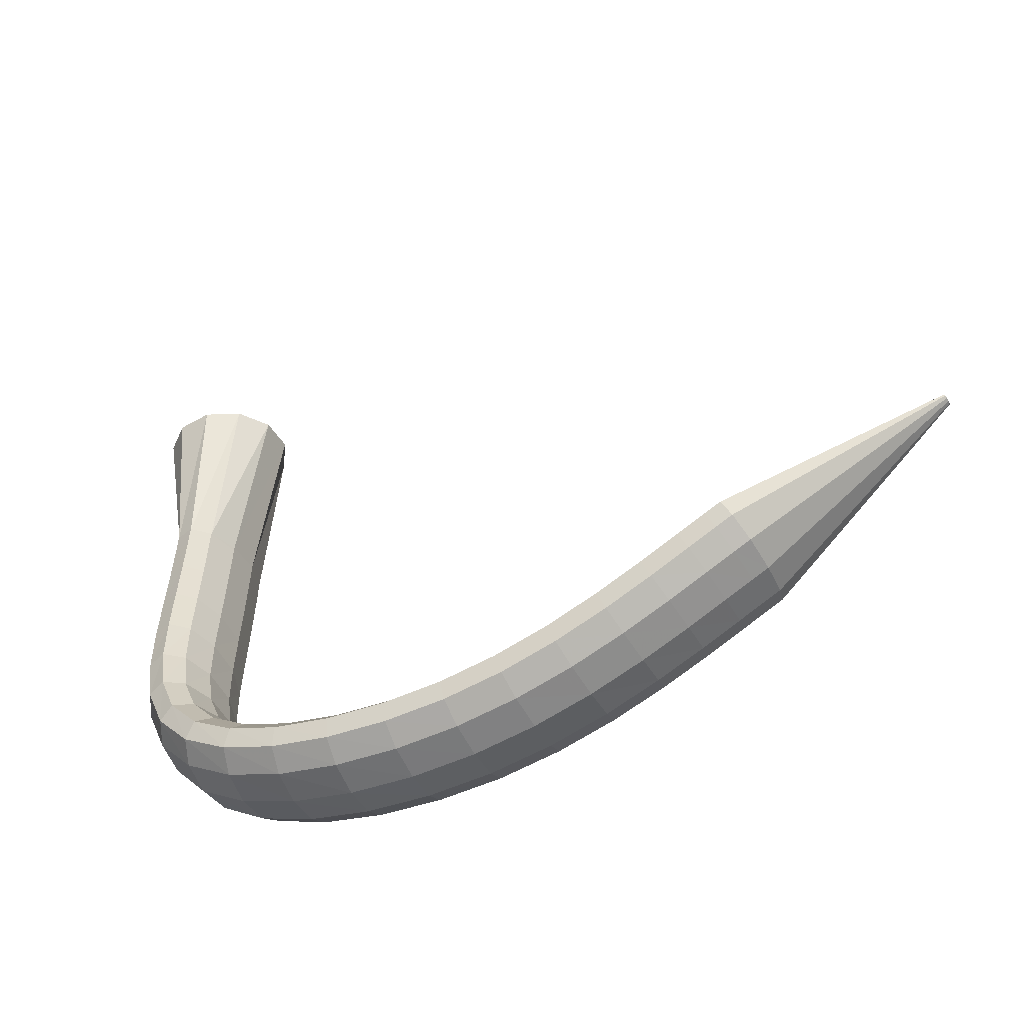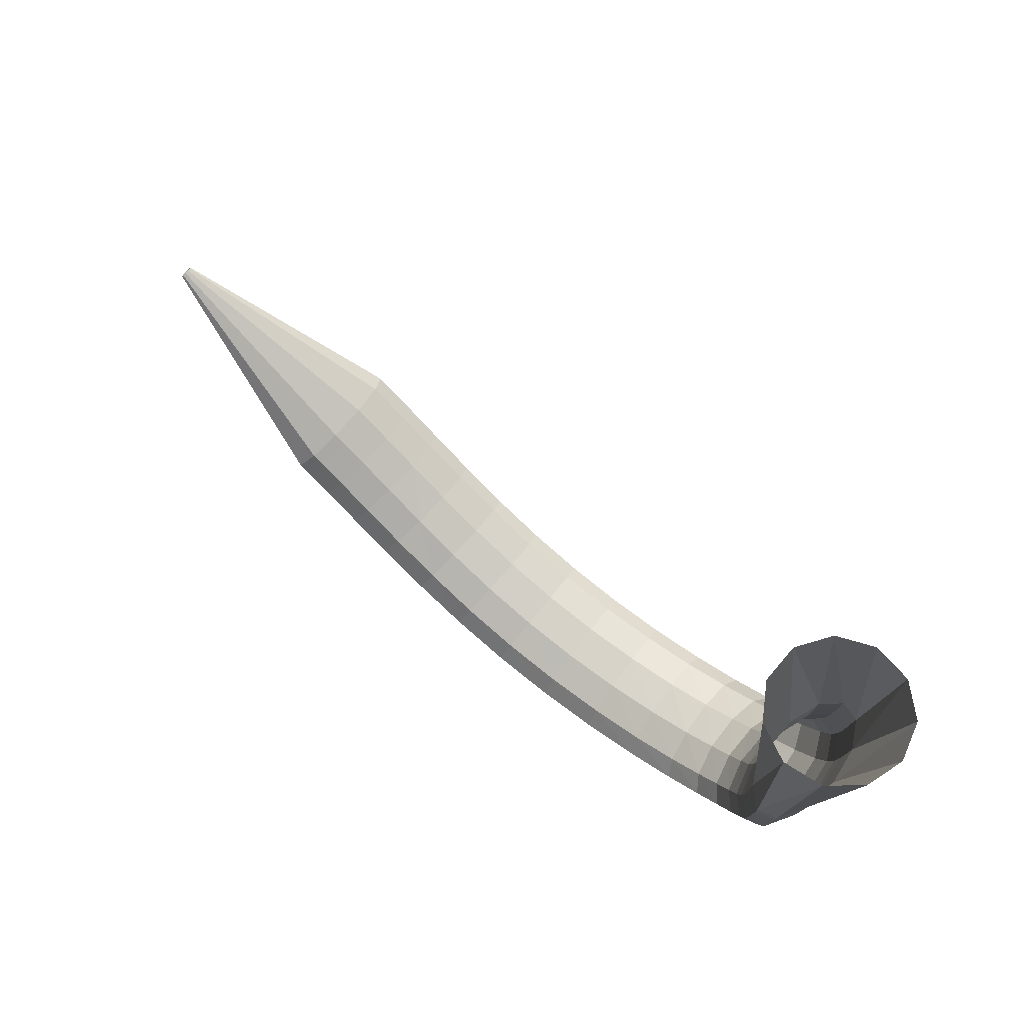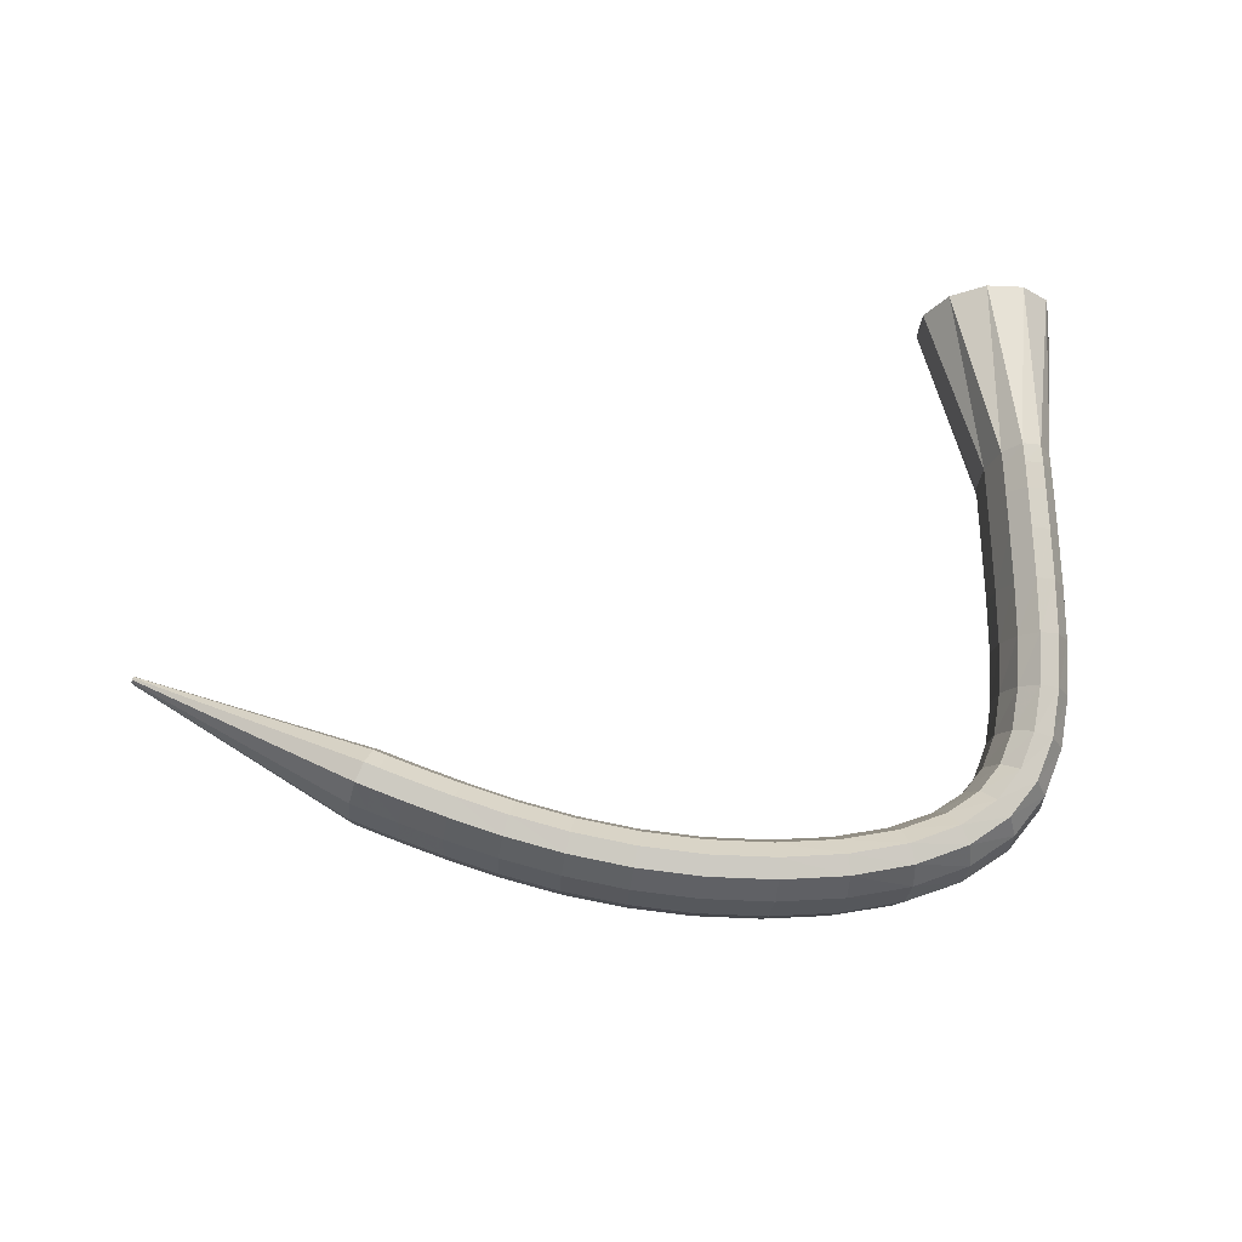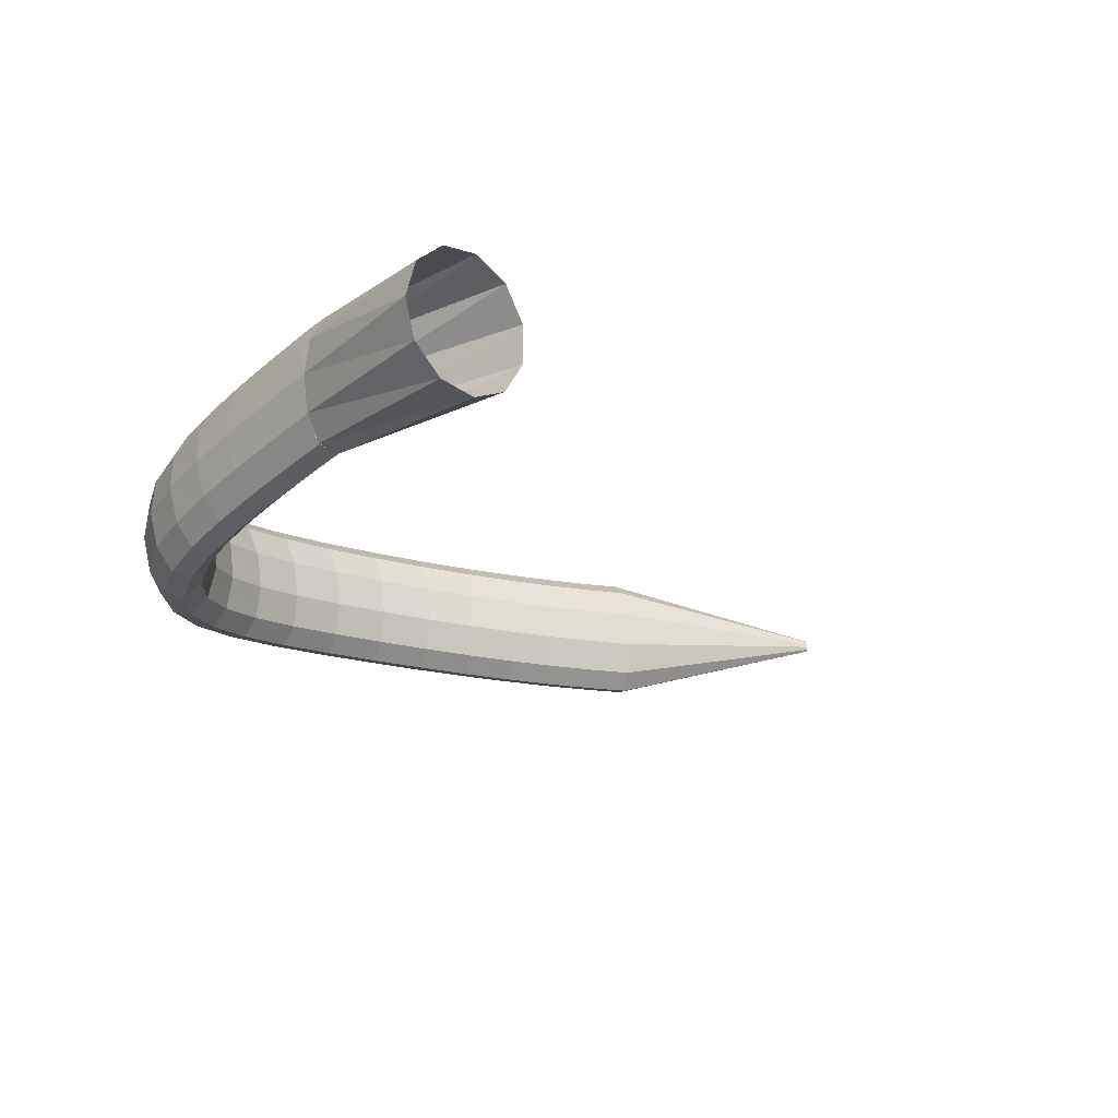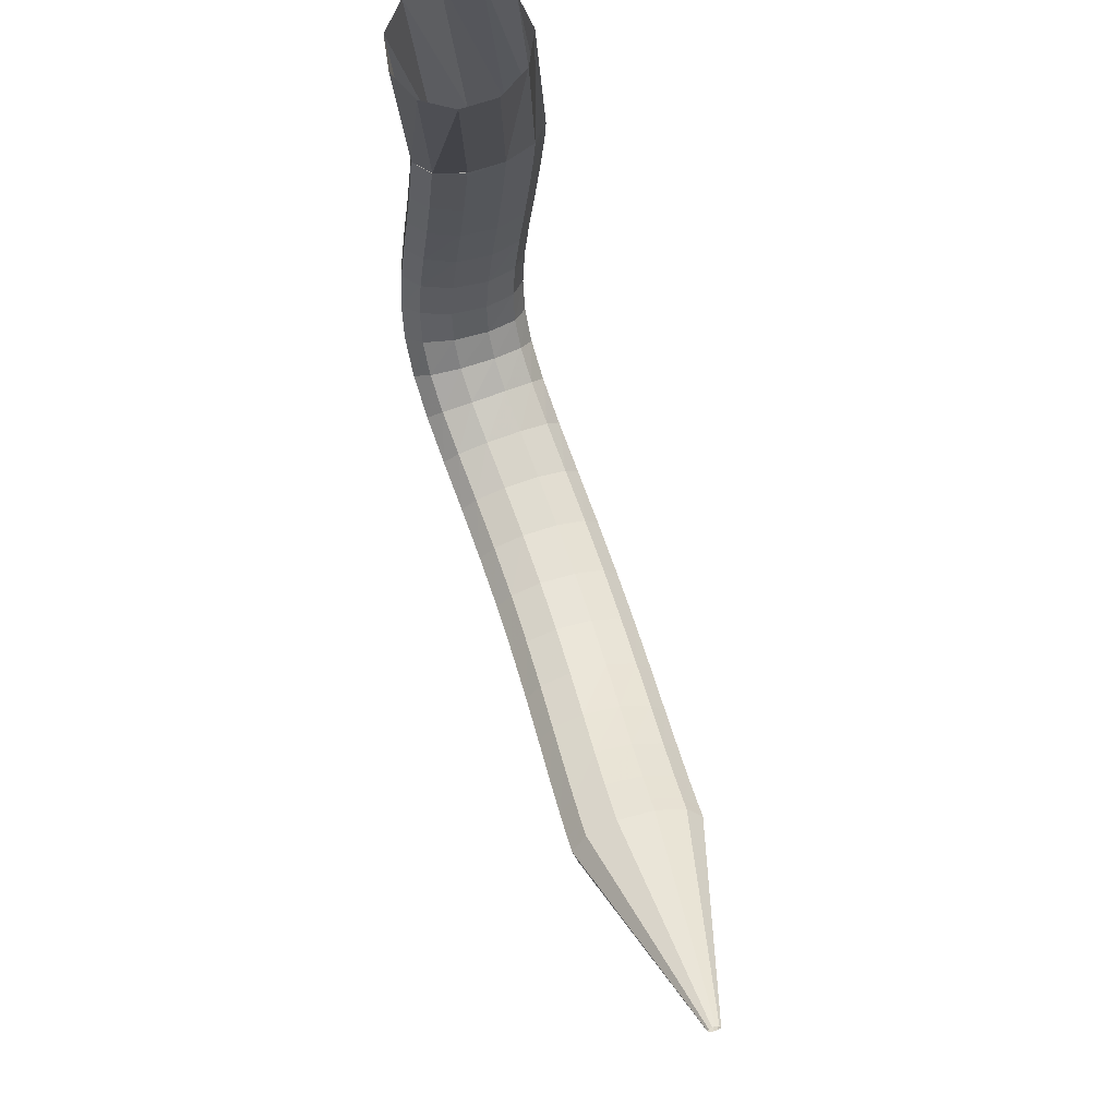
<metadata>
{"format":"obj","ext":"obj","renderer":"f3d","projection":"perspective","resolution":1024,"background":"white","views":[{"elev":-45.0,"azim":-150.3,"up":"+Y"},{"elev":73.0,"azim":43.7,"up":"+Y"},{"elev":67.6,"azim":-4.5,"up":"+Z"},{"elev":-24.5,"azim":136.3,"up":"+Z"},{"elev":71.0,"azim":-103.0,"up":"+Y"}]}
</metadata>
<code>
g tube1
v 102.9 92.8 198.6
v 102.9 92.85 198.3
v 102.9 92.95 198.1
v 103 93.08 198.1
v 103.1 93.18 198.2
v 103.1 93.24 198.4
v 103.1 93.23 198.7
v 103.1 93.15 199
v 103 93.03 199.1
v 103 92.91 199
v 102.9 92.83 198.8
v 102.9 92.8 198.6
v 117.2 82.36 197.3
v 117.3 82.84 194.7
v 117.7 83.86 192.8
v 118.4 85.1 192.5
v 119 86.17 193.7
v 119.5 86.72 196
v 119.7 86.58 198.8
v 119.4 85.8 201.2
v 118.9 84.62 202.3
v 118.2 83.42 201.9
v 117.6 82.57 200
v 117.2 82.36 197.3
v 118.4 81.77 197.3
v 118.6 82.23 194.6
v 119 83.25 192.8
v 119.6 84.52 192.4
v 120.2 85.63 193.6
v 120.6 86.23 196
v 120.6 86.12 198.8
v 120.3 85.34 201.1
v 119.8 84.15 202.3
v 119.2 82.91 201.9
v 118.7 82.02 200
v 118.4 81.77 197.3
v 120.5 80.76 197.2
v 120.7 81.21 194.5
v 121.1 82.24 192.7
v 121.7 83.51 192.3
v 122.2 84.63 193.5
v 122.6 85.23 195.9
v 122.7 85.14 198.7
v 122.4 84.37 201.1
v 121.8 83.17 202.2
v 121.2 81.92 201.8
v 120.7 81.02 199.9
v 120.5 80.76 197.2
v 123.4 79.4 197.1
v 123.6 79.86 194.4
v 124 80.89 192.6
v 124.6 82.18 192.2
v 125.1 83.31 193.4
v 125.4 83.92 195.8
v 125.5 83.83 198.6
v 125.2 83.05 201
v 124.7 81.84 202.1
v 124.1 80.58 201.7
v 123.6 79.67 199.8
v 123.4 79.4 197.1
v 127 77.88 197
v 127.1 78.35 194.3
v 127.5 79.41 192.5
v 128 80.72 192.2
v 128.5 81.87 193.4
v 128.8 82.49 195.8
v 128.8 82.39 198.6
v 128.6 81.59 200.9
v 128.1 80.35 202
v 127.6 79.07 201.6
v 127.2 78.15 199.7
v 127 77.88 197
v 131 76.42 196.9
v 131.1 76.92 194.2
v 131.4 78.01 192.4
v 131.8 79.35 192
v 132.2 80.52 193.3
v 132.5 81.14 195.6
v 132.6 81.01 198.5
v 132.4 80.18 200.8
v 132 78.91 201.9
v 131.6 77.6 201.5
v 131.2 76.67 199.6
v 131 76.42 196.9
v 135.4 75.19 196.7
v 135.4 75.71 194
v 135.5 76.85 192.2
v 135.8 78.22 191.9
v 136.2 79.41 193.1
v 136.5 80.02 195.5
v 136.6 79.87 198.3
v 136.5 79.01 200.6
v 136.3 77.7 201.7
v 136 76.37 201.3
v 135.6 75.43 199.4
v 135.4 75.19 196.7
v 140 74.31 196.3
v 139.9 74.86 193.7
v 139.9 76.02 191.9
v 140.1 77.42 191.6
v 140.3 78.62 192.8
v 140.6 79.24 195.2
v 140.8 79.07 198
v 140.9 78.18 200.3
v 140.8 76.84 201.4
v 140.6 75.49 200.9
v 140.3 74.54 199.1
v 140 74.31 196.3
v 144.8 73.86 195.9
v 144.5 74.41 193.2
v 144.4 75.58 191.4
v 144.4 77 191.1
v 144.6 78.2 192.4
v 144.9 78.82 194.7
v 145.2 78.66 197.5
v 145.4 77.76 199.9
v 145.5 76.41 201
v 145.4 75.05 200.5
v 145.1 74.09 198.6
v 144.8 73.86 195.9
v 149.6 73.88 195.3
v 149.2 74.41 192.7
v 148.9 75.57 190.9
v 148.8 76.98 190.6
v 148.9 78.2 191.8
v 149.1 78.83 194.2
v 149.5 78.68 197
v 149.9 77.8 199.3
v 150.1 76.46 200.4
v 150.1 75.09 199.9
v 149.9 74.13 198
v 149.6 73.88 195.3
v 154.1 74.44 194.7
v 153.7 74.94 192.1
v 153.2 76.05 190.3
v 152.9 77.44 190
v 152.8 78.64 191.3
v 153 79.29 193.7
v 153.4 79.18 196.5
v 153.9 78.34 198.7
v 154.3 77.03 199.8
v 154.5 75.69 199.3
v 154.5 74.72 197.4
v 154.1 74.44 194.7
v 158.3 75.66 194.2
v 157.8 76.09 191.5
v 157.1 77.13 189.8
v 156.5 78.42 189.5
v 156.2 79.58 190.8
v 156.3 80.22 193.2
v 156.7 80.15 196
v 157.3 79.38 198.3
v 157.9 78.17 199.3
v 158.4 76.89 198.8
v 158.5 75.95 196.9
v 158.3 75.66 194.2
v 161.8 77.68 193.8
v 161.3 78.06 191.2
v 160.5 78.95 189.4
v 159.6 80.06 189.2
v 158.9 81.04 190.4
v 158.7 81.58 192.8
v 159 81.51 195.6
v 159.7 80.85 197.9
v 160.6 79.81 199
v 161.4 78.72 198.5
v 161.9 77.92 196.6
v 161.8 77.68 193.8
v 164.5 80.54 193.7
v 164 80.92 191.1
v 163.1 81.63 189.3
v 161.9 82.44 189.1
v 160.9 83.1 190.3
v 160.4 83.39 192.8
v 160.6 83.22 195.6
v 161.4 82.65 197.9
v 162.5 81.85 198.9
v 163.6 81.09 198.4
v 164.4 80.6 196.5
v 164.5 80.54 193.7
v 166.2 84 193.9
v 165.7 84.42 191.3
v 164.7 84.96 189.5
v 163.3 85.46 189.3
v 162.2 85.76 190.5
v 161.6 85.75 192.9
v 161.7 85.45 195.7
v 162.5 84.94 198
v 163.8 84.4 199.1
v 165.1 83.98 198.6
v 166 83.83 196.7
v 166.2 84 193.9
v 167.1 87.76 194.4
v 166.6 88.19 191.7
v 165.5 88.61 190
v 164.1 88.89 189.7
v 162.9 88.94 190.9
v 162.3 88.74 193.3
v 162.4 88.36 196.1
v 163.3 87.91 198.4
v 164.6 87.54 199.5
v 165.9 87.37 199
v 166.9 87.45 197.1
v 167.1 87.76 194.4
v 167.6 91.66 194.9
v 167 92.07 192.2
v 165.9 92.4 190.5
v 164.5 92.56 190.2
v 163.3 92.5 191.4
v 162.6 92.22 193.8
v 162.8 91.83 196.6
v 163.7 91.44 198.9
v 165 91.18 200
v 166.4 91.13 199.5
v 167.3 91.31 197.6
v 167.6 91.66 194.9
v 167.8 95.53 195.4
v 167.3 95.9 192.7
v 166.1 96.18 191
v 164.7 96.28 190.7
v 163.5 96.18 191.9
v 162.8 95.91 194.3
v 163 95.54 197.1
v 163.9 95.21 199.4
v 165.3 95.01 200.5
v 166.6 95 200
v 167.6 95.2 198.1
v 167.8 95.53 195.4
v 167.9 99.1 195.8
v 167.4 99.42 193.2
v 166.2 99.66 191.4
v 164.8 99.75 191.1
v 163.6 99.65 192.3
v 163 99.4 194.7
v 163.1 99.08 197.5
v 164 98.79 199.8
v 165.4 98.62 200.9
v 166.8 98.62 200.4
v 167.7 98.8 198.5
v 167.9 99.1 195.8
v 168 102 196.1
v 167.5 102.3 193.5
v 166.3 102.5 191.7
v 164.9 102.6 191.4
v 163.7 102.5 192.6
v 163.1 102.3 195
v 163.2 102 197.8
v 164.1 101.7 200.1
v 165.5 101.6 201.2
v 166.9 101.6 200.7
v 167.8 101.7 198.8
v 168 102 196.1
v 168.1 103.9 196.3
v 167.5 104.1 193.6
v 166.4 104.3 191.9
v 165 104.4 191.6
v 163.8 104.3 192.8
v 163.1 104.1 195.2
v 163.3 103.9 198
v 164.2 103.6 200.3
v 165.6 103.5 201.4
v 166.9 103.5 200.9
v 167.9 103.6 199
v 168.1 103.9 196.3
v 168.1 104.6 196.4
v 167.6 104.4 193.7
v 166.4 104.3 191.9
v 165 104.3 191.6
v 163.8 104.4 192.9
v 163.2 104.5 195.3
v 163.3 104.6 198.1
v 164.2 104.8 200.4
v 165.6 104.9 201.5
v 167 104.8 201
v 167.9 104.7 199.1
v 168.1 104.6 196.4
v 170.5 117.9 195.4
v 169.5 117.7 192.8
v 167.3 117.5 191
v 164.5 117.5 190.8
v 162 117.5 192.1
v 160.6 117.7 194.6
v 160.8 117.9 197.4
v 162.4 118 199.7
v 165.1 118.1 200.7
v 167.8 118.1 200.1
v 169.8 118 198.1
v 170.5 117.9 195.4
f 1 2 14
f 14 13 1
f 2 3 15
f 15 14 2
f 3 4 16
f 16 15 3
f 4 5 17
f 17 16 4
f 5 6 18
f 18 17 5
f 6 7 19
f 19 18 6
f 7 8 20
f 20 19 7
f 8 9 21
f 21 20 8
f 9 10 22
f 22 21 9
f 10 11 23
f 23 22 10
f 11 12 24
f 24 23 11
f 13 14 26
f 26 25 13
f 14 15 27
f 27 26 14
f 15 16 28
f 28 27 15
f 16 17 29
f 29 28 16
f 17 18 30
f 30 29 17
f 18 19 31
f 31 30 18
f 19 20 32
f 32 31 19
f 20 21 33
f 33 32 20
f 21 22 34
f 34 33 21
f 22 23 35
f 35 34 22
f 23 24 36
f 36 35 23
f 25 26 38
f 38 37 25
f 26 27 39
f 39 38 26
f 27 28 40
f 40 39 27
f 28 29 41
f 41 40 28
f 29 30 42
f 42 41 29
f 30 31 43
f 43 42 30
f 31 32 44
f 44 43 31
f 32 33 45
f 45 44 32
f 33 34 46
f 46 45 33
f 34 35 47
f 47 46 34
f 35 36 48
f 48 47 35
f 37 38 50
f 50 49 37
f 38 39 51
f 51 50 38
f 39 40 52
f 52 51 39
f 40 41 53
f 53 52 40
f 41 42 54
f 54 53 41
f 42 43 55
f 55 54 42
f 43 44 56
f 56 55 43
f 44 45 57
f 57 56 44
f 45 46 58
f 58 57 45
f 46 47 59
f 59 58 46
f 47 48 60
f 60 59 47
f 49 50 62
f 62 61 49
f 50 51 63
f 63 62 50
f 51 52 64
f 64 63 51
f 52 53 65
f 65 64 52
f 53 54 66
f 66 65 53
f 54 55 67
f 67 66 54
f 55 56 68
f 68 67 55
f 56 57 69
f 69 68 56
f 57 58 70
f 70 69 57
f 58 59 71
f 71 70 58
f 59 60 72
f 72 71 59
f 61 62 74
f 74 73 61
f 62 63 75
f 75 74 62
f 63 64 76
f 76 75 63
f 64 65 77
f 77 76 64
f 65 66 78
f 78 77 65
f 66 67 79
f 79 78 66
f 67 68 80
f 80 79 67
f 68 69 81
f 81 80 68
f 69 70 82
f 82 81 69
f 70 71 83
f 83 82 70
f 71 72 84
f 84 83 71
f 73 74 86
f 86 85 73
f 74 75 87
f 87 86 74
f 75 76 88
f 88 87 75
f 76 77 89
f 89 88 76
f 77 78 90
f 90 89 77
f 78 79 91
f 91 90 78
f 79 80 92
f 92 91 79
f 80 81 93
f 93 92 80
f 81 82 94
f 94 93 81
f 82 83 95
f 95 94 82
f 83 84 96
f 96 95 83
f 85 86 98
f 98 97 85
f 86 87 99
f 99 98 86
f 87 88 100
f 100 99 87
f 88 89 101
f 101 100 88
f 89 90 102
f 102 101 89
f 90 91 103
f 103 102 90
f 91 92 104
f 104 103 91
f 92 93 105
f 105 104 92
f 93 94 106
f 106 105 93
f 94 95 107
f 107 106 94
f 95 96 108
f 108 107 95
f 97 98 110
f 110 109 97
f 98 99 111
f 111 110 98
f 99 100 112
f 112 111 99
f 100 101 113
f 113 112 100
f 101 102 114
f 114 113 101
f 102 103 115
f 115 114 102
f 103 104 116
f 116 115 103
f 104 105 117
f 117 116 104
f 105 106 118
f 118 117 105
f 106 107 119
f 119 118 106
f 107 108 120
f 120 119 107
f 109 110 122
f 122 121 109
f 110 111 123
f 123 122 110
f 111 112 124
f 124 123 111
f 112 113 125
f 125 124 112
f 113 114 126
f 126 125 113
f 114 115 127
f 127 126 114
f 115 116 128
f 128 127 115
f 116 117 129
f 129 128 116
f 117 118 130
f 130 129 117
f 118 119 131
f 131 130 118
f 119 120 132
f 132 131 119
f 121 122 134
f 134 133 121
f 122 123 135
f 135 134 122
f 123 124 136
f 136 135 123
f 124 125 137
f 137 136 124
f 125 126 138
f 138 137 125
f 126 127 139
f 139 138 126
f 127 128 140
f 140 139 127
f 128 129 141
f 141 140 128
f 129 130 142
f 142 141 129
f 130 131 143
f 143 142 130
f 131 132 144
f 144 143 131
f 133 134 146
f 146 145 133
f 134 135 147
f 147 146 134
f 135 136 148
f 148 147 135
f 136 137 149
f 149 148 136
f 137 138 150
f 150 149 137
f 138 139 151
f 151 150 138
f 139 140 152
f 152 151 139
f 140 141 153
f 153 152 140
f 141 142 154
f 154 153 141
f 142 143 155
f 155 154 142
f 143 144 156
f 156 155 143
f 145 146 158
f 158 157 145
f 146 147 159
f 159 158 146
f 147 148 160
f 160 159 147
f 148 149 161
f 161 160 148
f 149 150 162
f 162 161 149
f 150 151 163
f 163 162 150
f 151 152 164
f 164 163 151
f 152 153 165
f 165 164 152
f 153 154 166
f 166 165 153
f 154 155 167
f 167 166 154
f 155 156 168
f 168 167 155
f 157 158 170
f 170 169 157
f 158 159 171
f 171 170 158
f 159 160 172
f 172 171 159
f 160 161 173
f 173 172 160
f 161 162 174
f 174 173 161
f 162 163 175
f 175 174 162
f 163 164 176
f 176 175 163
f 164 165 177
f 177 176 164
f 165 166 178
f 178 177 165
f 166 167 179
f 179 178 166
f 167 168 180
f 180 179 167
f 169 170 182
f 182 181 169
f 170 171 183
f 183 182 170
f 171 172 184
f 184 183 171
f 172 173 185
f 185 184 172
f 173 174 186
f 186 185 173
f 174 175 187
f 187 186 174
f 175 176 188
f 188 187 175
f 176 177 189
f 189 188 176
f 177 178 190
f 190 189 177
f 178 179 191
f 191 190 178
f 179 180 192
f 192 191 179
f 181 182 194
f 194 193 181
f 182 183 195
f 195 194 182
f 183 184 196
f 196 195 183
f 184 185 197
f 197 196 184
f 185 186 198
f 198 197 185
f 186 187 199
f 199 198 186
f 187 188 200
f 200 199 187
f 188 189 201
f 201 200 188
f 189 190 202
f 202 201 189
f 190 191 203
f 203 202 190
f 191 192 204
f 204 203 191
f 193 194 206
f 206 205 193
f 194 195 207
f 207 206 194
f 195 196 208
f 208 207 195
f 196 197 209
f 209 208 196
f 197 198 210
f 210 209 197
f 198 199 211
f 211 210 198
f 199 200 212
f 212 211 199
f 200 201 213
f 213 212 200
f 201 202 214
f 214 213 201
f 202 203 215
f 215 214 202
f 203 204 216
f 216 215 203
f 205 206 218
f 218 217 205
f 206 207 219
f 219 218 206
f 207 208 220
f 220 219 207
f 208 209 221
f 221 220 208
f 209 210 222
f 222 221 209
f 210 211 223
f 223 222 210
f 211 212 224
f 224 223 211
f 212 213 225
f 225 224 212
f 213 214 226
f 226 225 213
f 214 215 227
f 227 226 214
f 215 216 228
f 228 227 215
f 217 218 230
f 230 229 217
f 218 219 231
f 231 230 218
f 219 220 232
f 232 231 219
f 220 221 233
f 233 232 220
f 221 222 234
f 234 233 221
f 222 223 235
f 235 234 222
f 223 224 236
f 236 235 223
f 224 225 237
f 237 236 224
f 225 226 238
f 238 237 225
f 226 227 239
f 239 238 226
f 227 228 240
f 240 239 227
f 229 230 242
f 242 241 229
f 230 231 243
f 243 242 230
f 231 232 244
f 244 243 231
f 232 233 245
f 245 244 232
f 233 234 246
f 246 245 233
f 234 235 247
f 247 246 234
f 235 236 248
f 248 247 235
f 236 237 249
f 249 248 236
f 237 238 250
f 250 249 237
f 238 239 251
f 251 250 238
f 239 240 252
f 252 251 239
f 241 242 254
f 254 253 241
f 242 243 255
f 255 254 242
f 243 244 256
f 256 255 243
f 244 245 257
f 257 256 244
f 245 246 258
f 258 257 245
f 246 247 259
f 259 258 246
f 247 248 260
f 260 259 247
f 248 249 261
f 261 260 248
f 249 250 262
f 262 261 249
f 250 251 263
f 263 262 250
f 251 252 264
f 264 263 251
f 253 254 266
f 266 265 253
f 254 255 267
f 267 266 254
f 255 256 268
f 268 267 255
f 256 257 269
f 269 268 256
f 257 258 270
f 270 269 257
f 258 259 271
f 271 270 258
f 259 260 272
f 272 271 259
f 260 261 273
f 273 272 260
f 261 262 274
f 274 273 261
f 262 263 275
f 275 274 262
f 263 264 276
f 276 275 263
f 265 266 278
f 278 277 265
f 266 267 279
f 279 278 266
f 267 268 280
f 280 279 267
f 268 269 281
f 281 280 268
f 269 270 282
f 282 281 269
f 270 271 283
f 283 282 270
f 271 272 284
f 284 283 271
f 272 273 285
f 285 284 272
f 273 274 286
f 286 285 273
f 274 275 287
f 287 286 274
f 275 276 288
f 288 287 275

</code>
